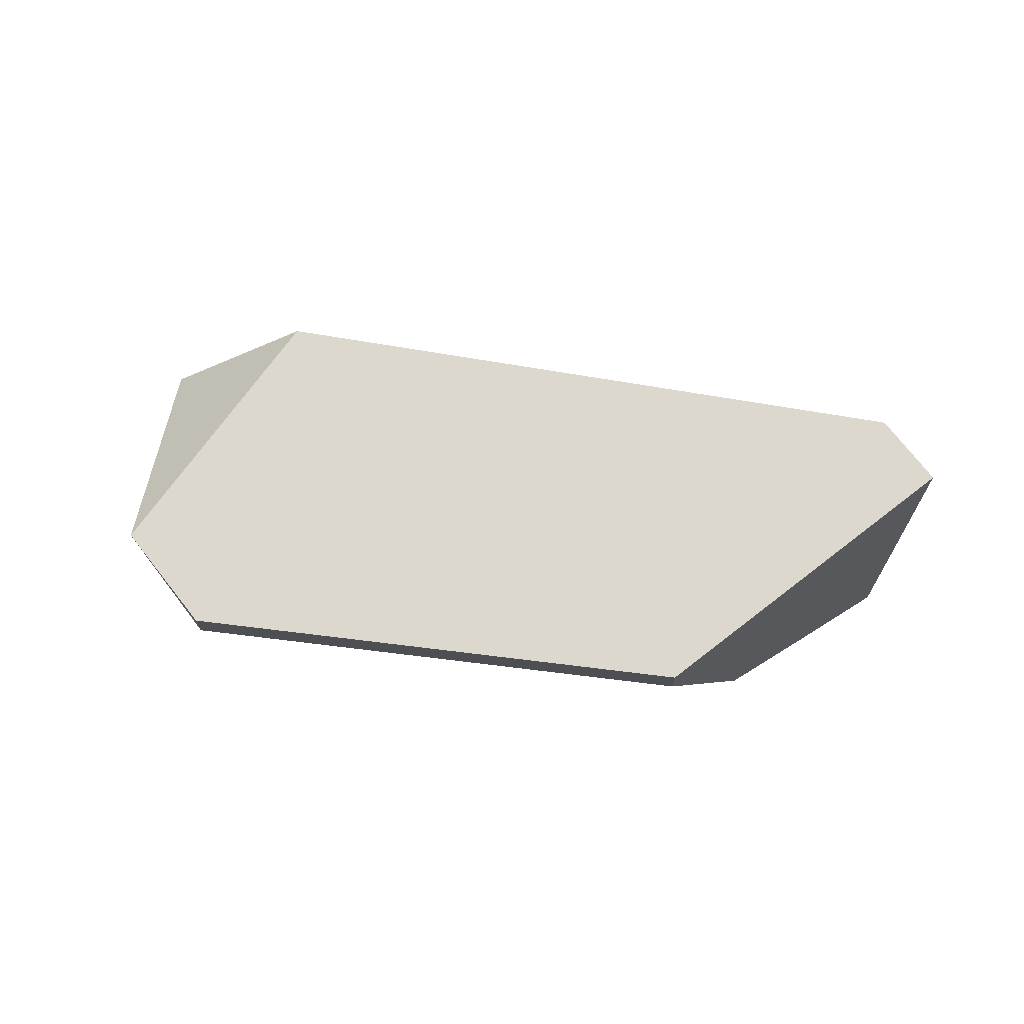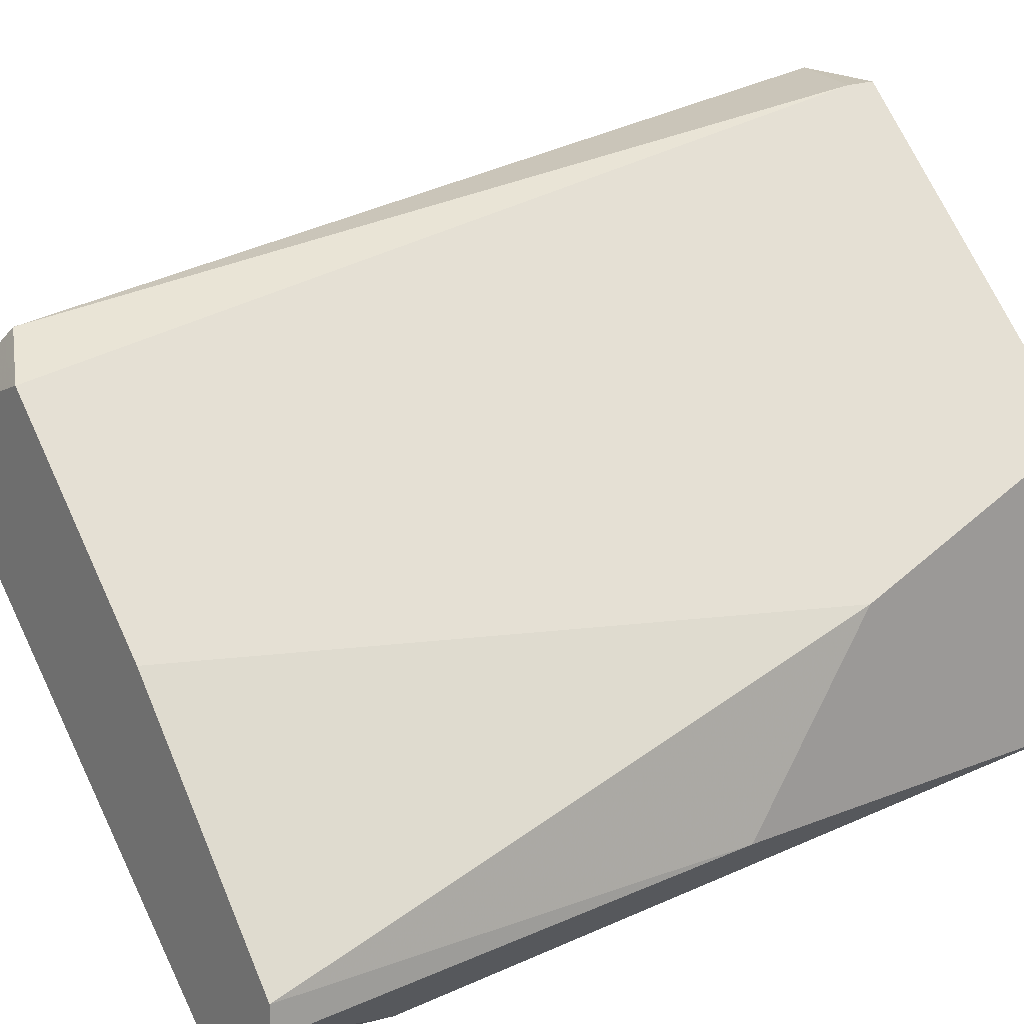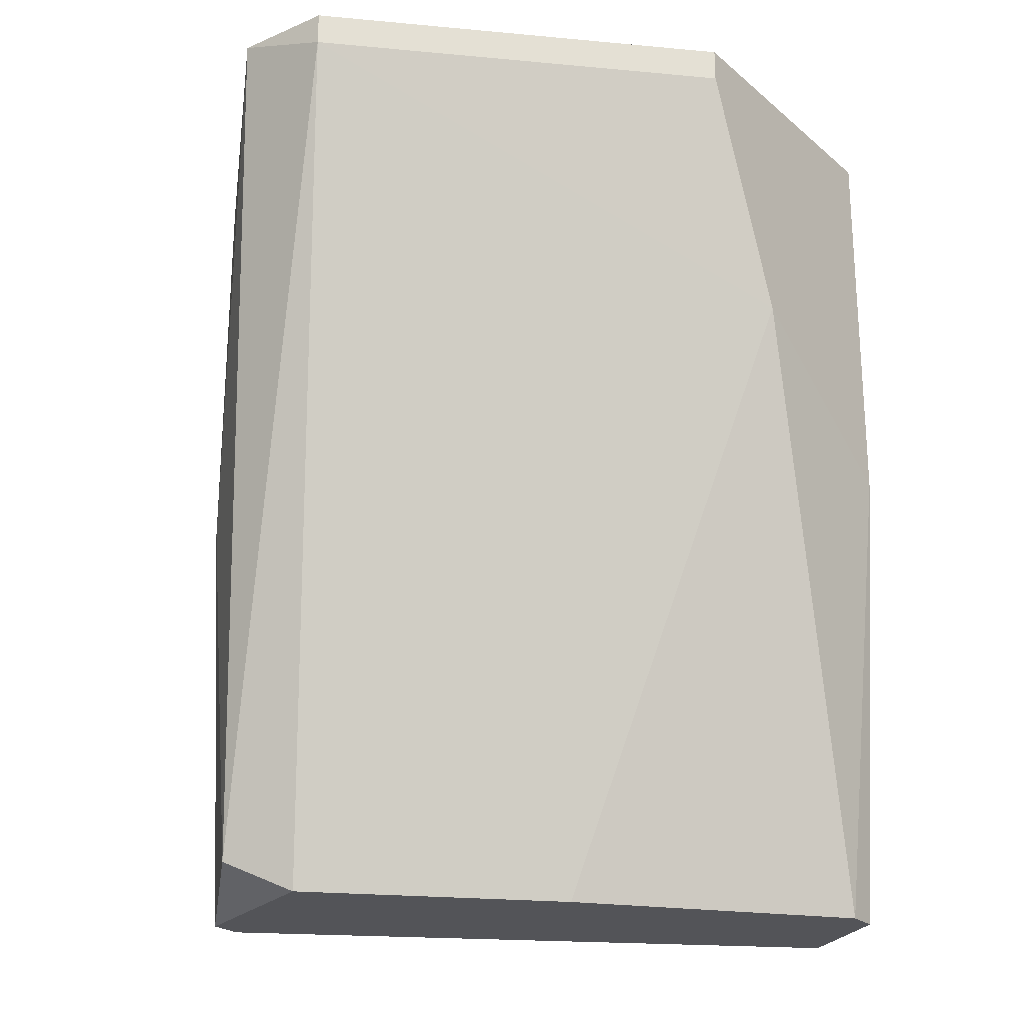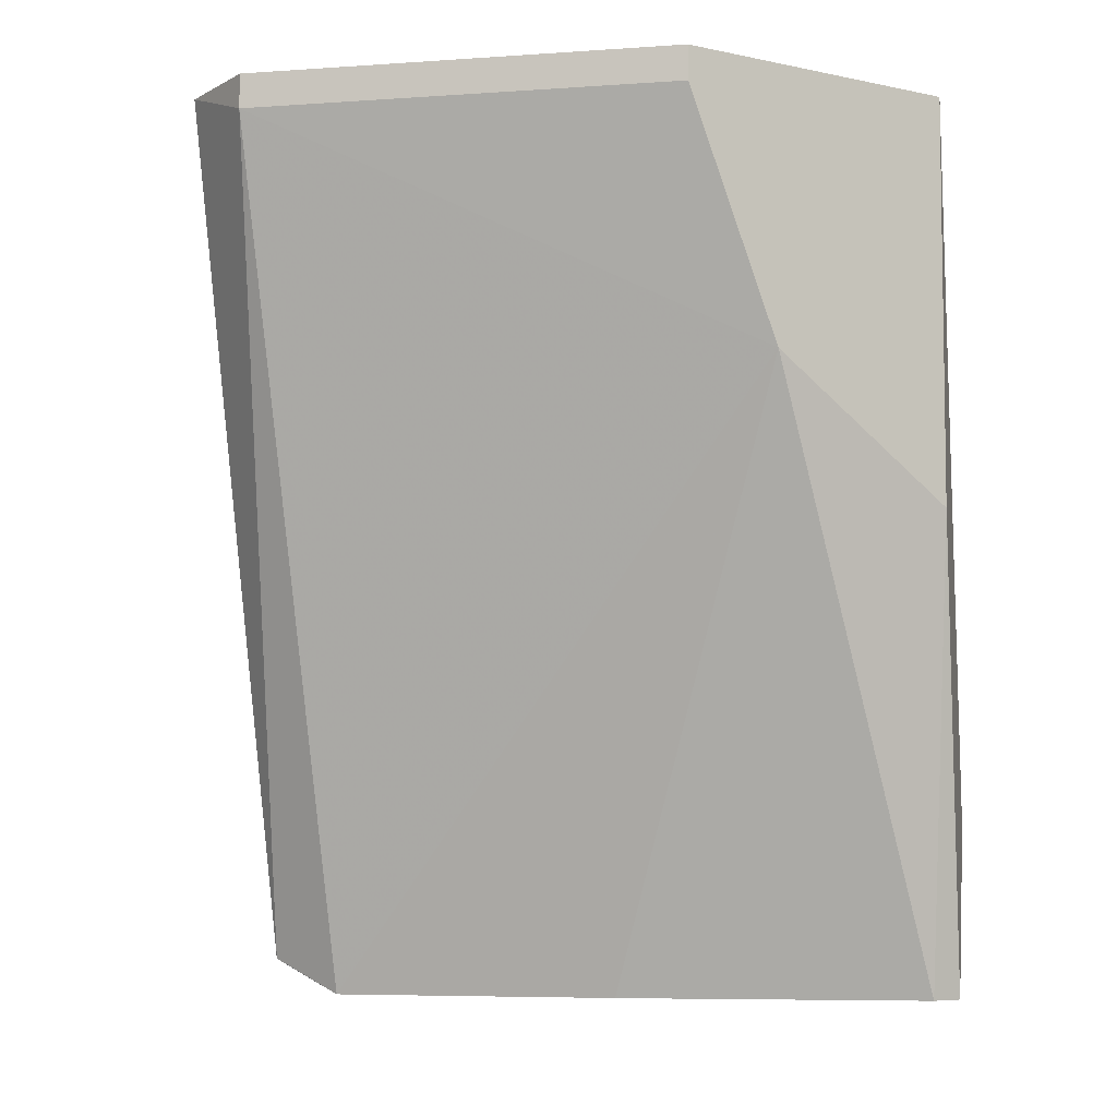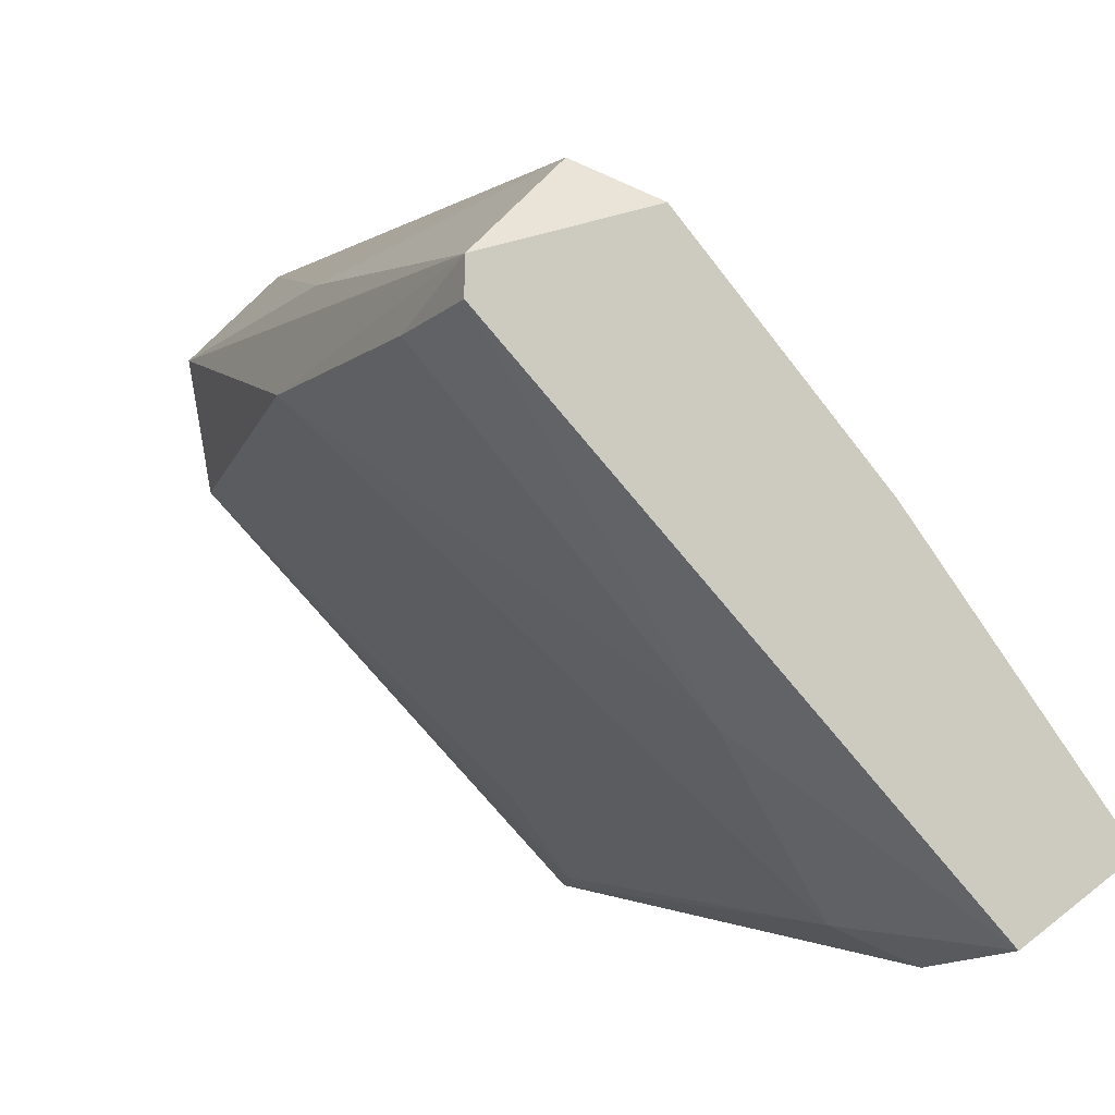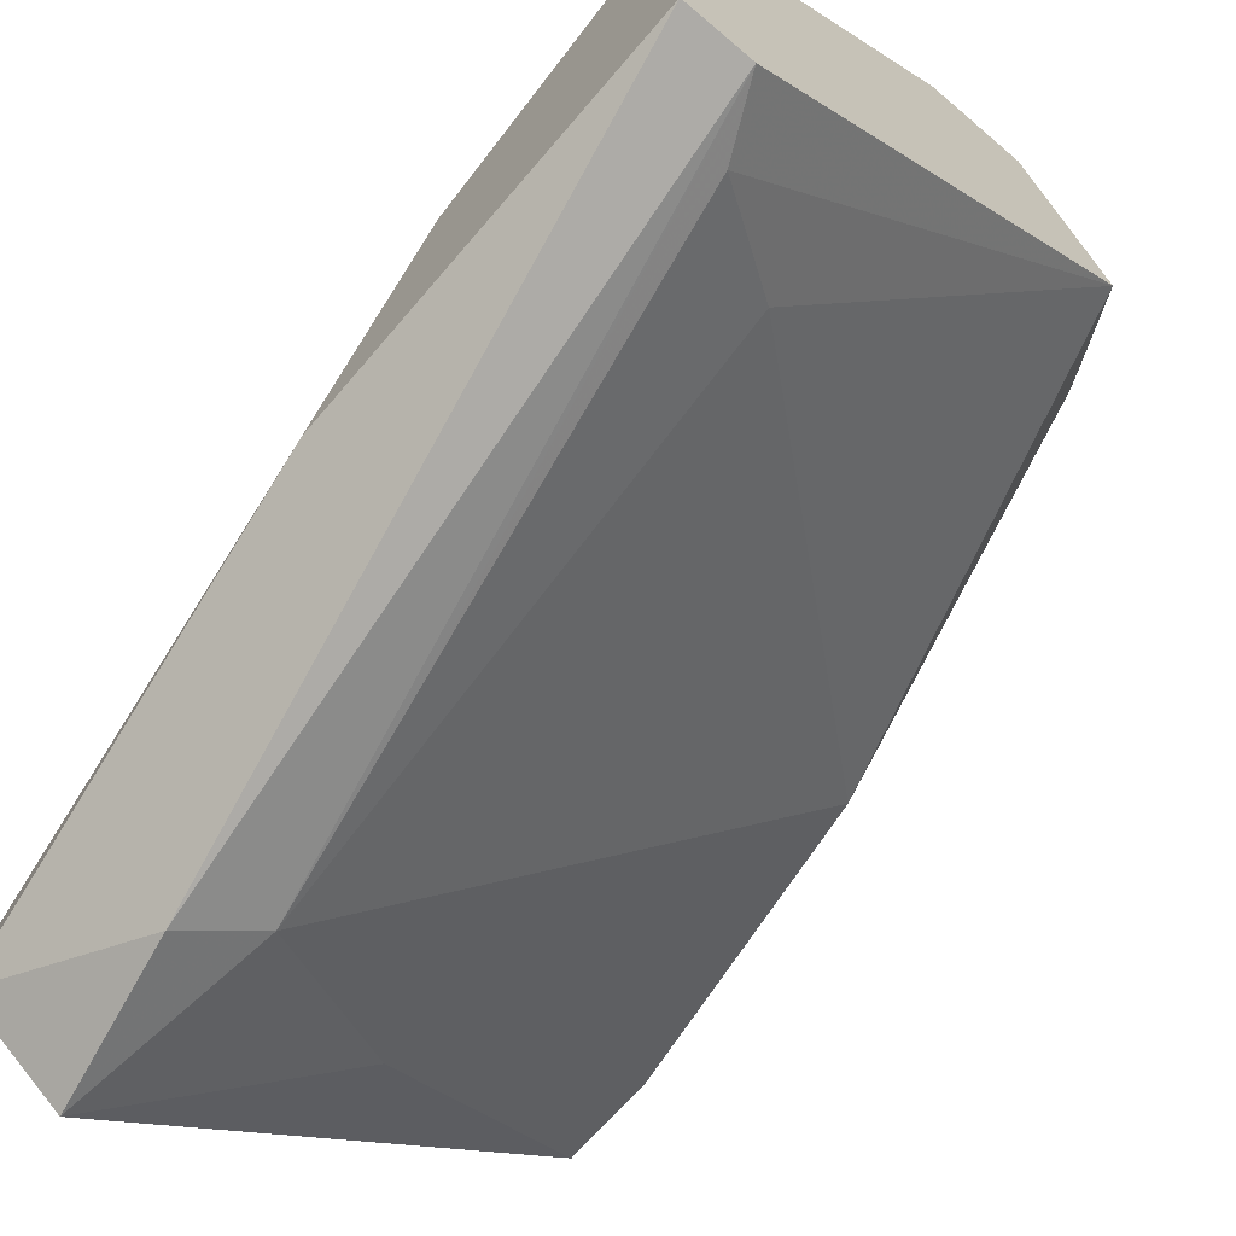
<metadata>
{"format":"obj","ext":"obj","renderer":"f3d","projection":"perspective","resolution":1024,"background":"white","views":[{"elev":72.3,"azim":52.0,"up":"+Y"},{"elev":19.4,"azim":53.4,"up":"+Z"},{"elev":-23.4,"azim":36.0,"up":"+Y"},{"elev":-6.2,"azim":57.0,"up":"+Y"},{"elev":-12.5,"azim":-29.2,"up":"+Z"},{"elev":-67.8,"azim":139.5,"up":"+Z"}]}
</metadata>
<code>
v -0.04666 0.02678 -0.03499
v -0.04666 0.005337 -0.03596
v -0.04178 0.007287 -0.04765
v -0.04763 0.01606 -0.03596
v -0.04276 0.0297 -0.03109
v -0.04861 0.01606 -0.03888
v -0.04471 0.0297 -0.03791
v -0.04471 0.004362 -0.03694
v -0.03107 0.01801 -0.04863
v -0.03107 0.0219 -0.04278
v -0.03107 0.0297 -0.03986
v -0.03107 0.0297 -0.04863
v -0.03107 0.02873 -0.03986
v -0.03594 0.01606 -0.05058
v -0.03594 0.004362 -0.05252
v -0.04958 0.007287 -0.03986
v -0.04958 0.004362 -0.03986
v -0.04958 0.004362 -0.03888
v -0.03692 0.01021 -0.05155
v -0.03692 0.0258 -0.04668
v -0.03302 0.0297 -0.04863
v -0.03302 0.004362 -0.05058
v -0.03302 0.004362 -0.0496
v -0.03886 0.004362 -0.04278
v -0.03497 0.009237 -0.05252
v -0.03399 0.02775 -0.04863
v -0.03984 0.0297 -0.03109
v -0.03984 0.02873 -0.03109
f 18 6 16
f 5 27 12
f 23 8 17
f 5 12 7
f 23 17 15
f 15 17 3
f 7 6 1
f 5 7 1
f 12 13 10
f 10 23 9
f 12 10 9
f 27 5 28
f 13 27 28
f 5 2 28
f 2 8 28
f 8 10 28
f 10 13 28
f 8 23 24
f 10 8 24
f 23 10 24
f 2 5 4
f 5 1 4
f 15 3 19
f 3 6 19
f 25 15 19
f 12 27 11
f 13 12 11
f 27 13 11
f 7 12 21
f 14 26 21
f 26 7 21
f 12 25 21
f 19 14 21
f 25 19 21
f 17 8 18
f 8 2 18
f 1 6 18
f 2 4 18
f 4 1 18
f 23 15 22
f 12 9 22
f 9 23 22
f 15 25 22
f 25 12 22
f 6 7 20
f 26 14 20
f 7 26 20
f 14 19 20
f 19 6 20
f 3 17 16
f 6 3 16
f 17 18 16

</code>
